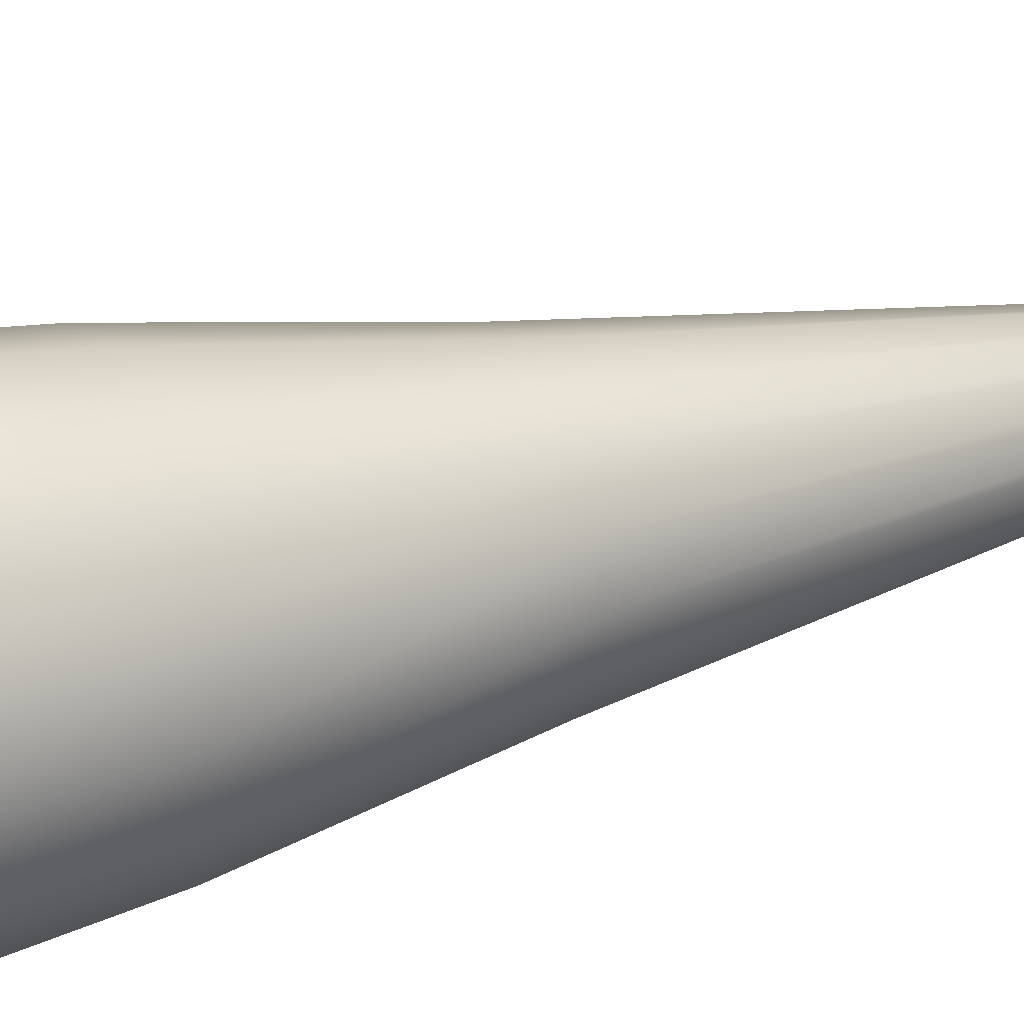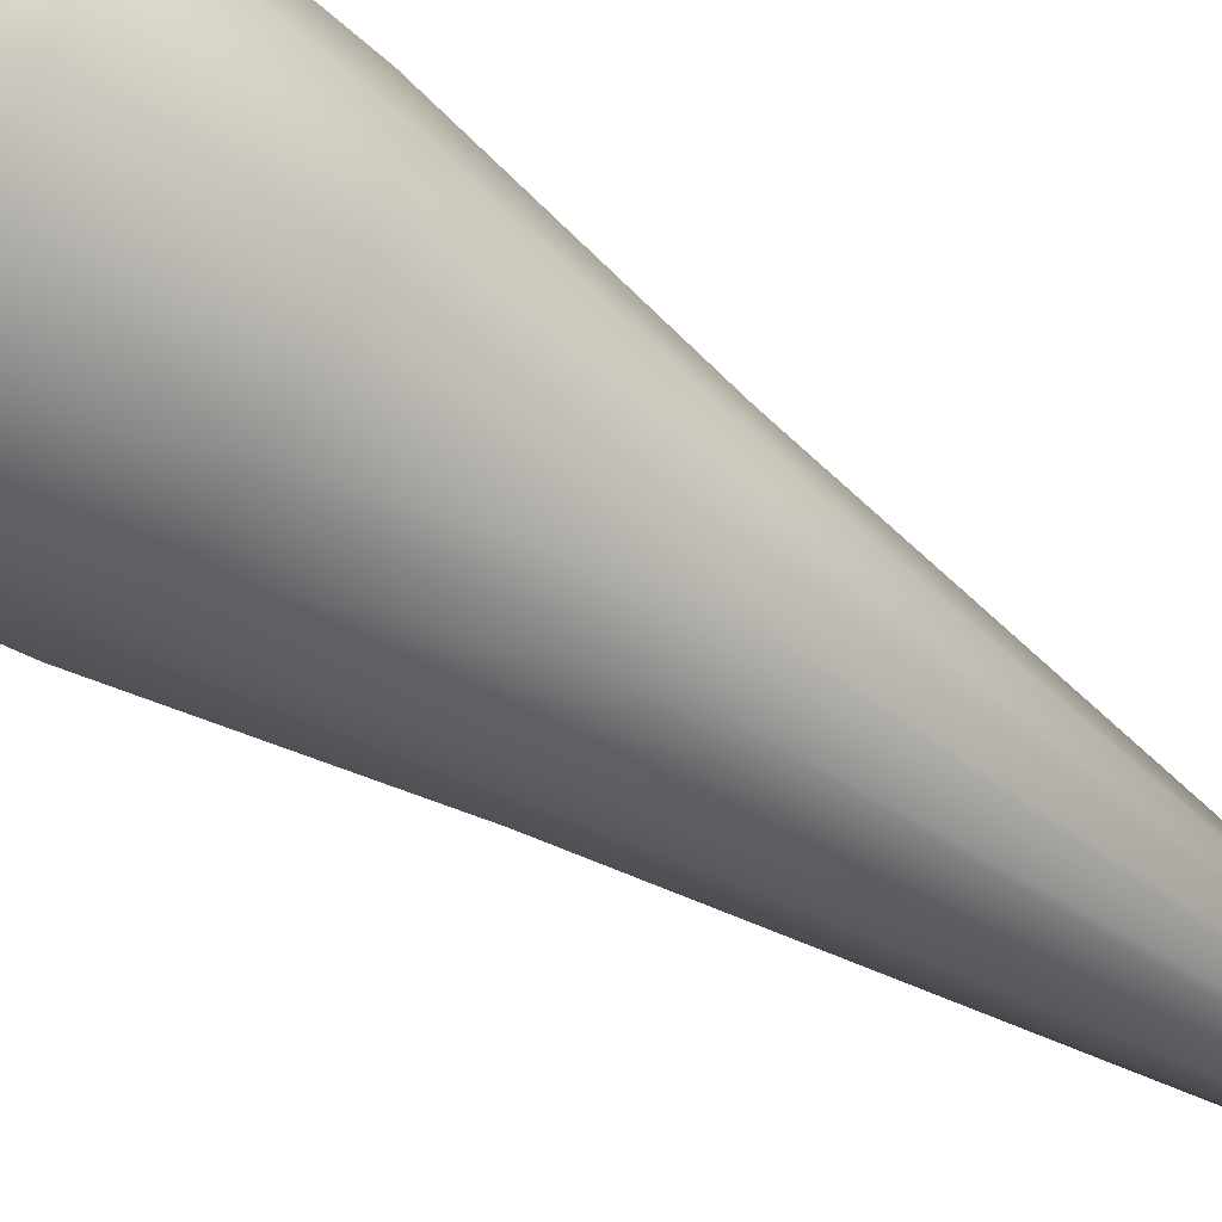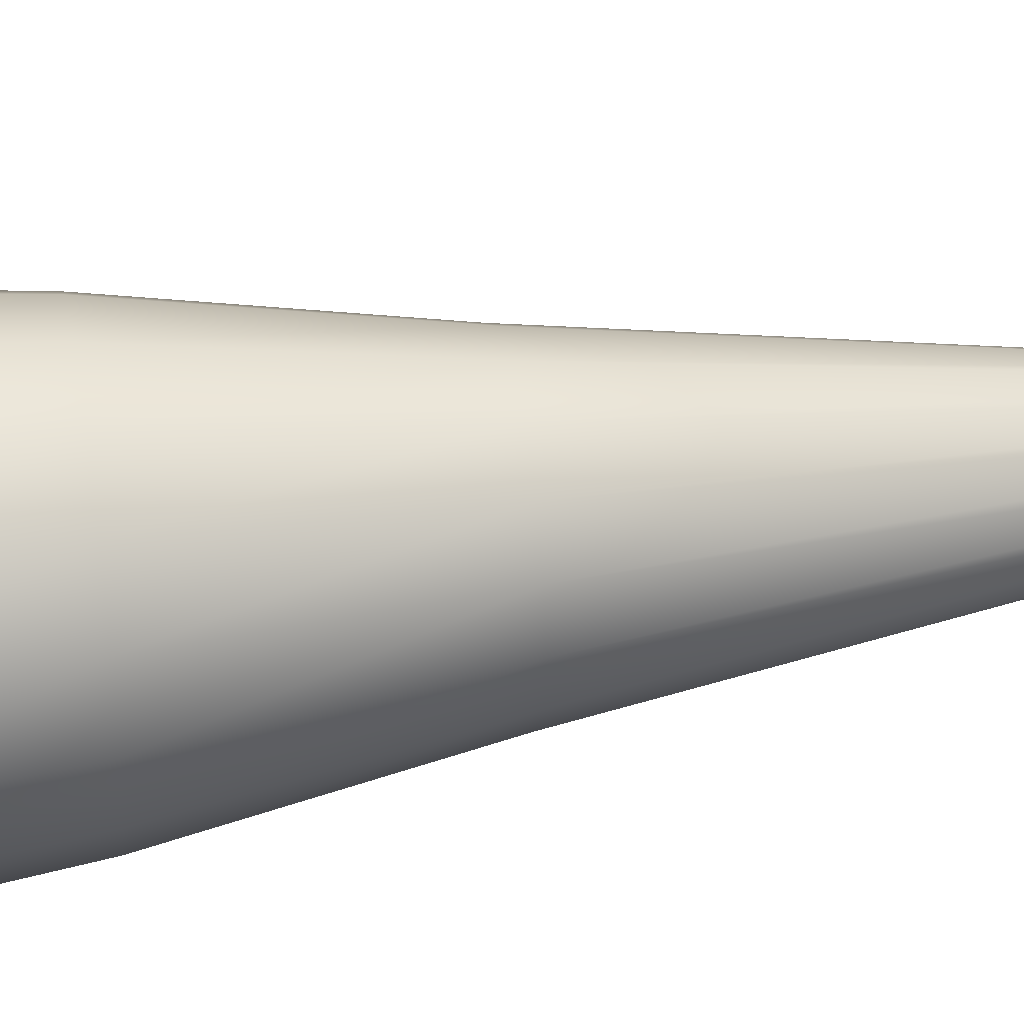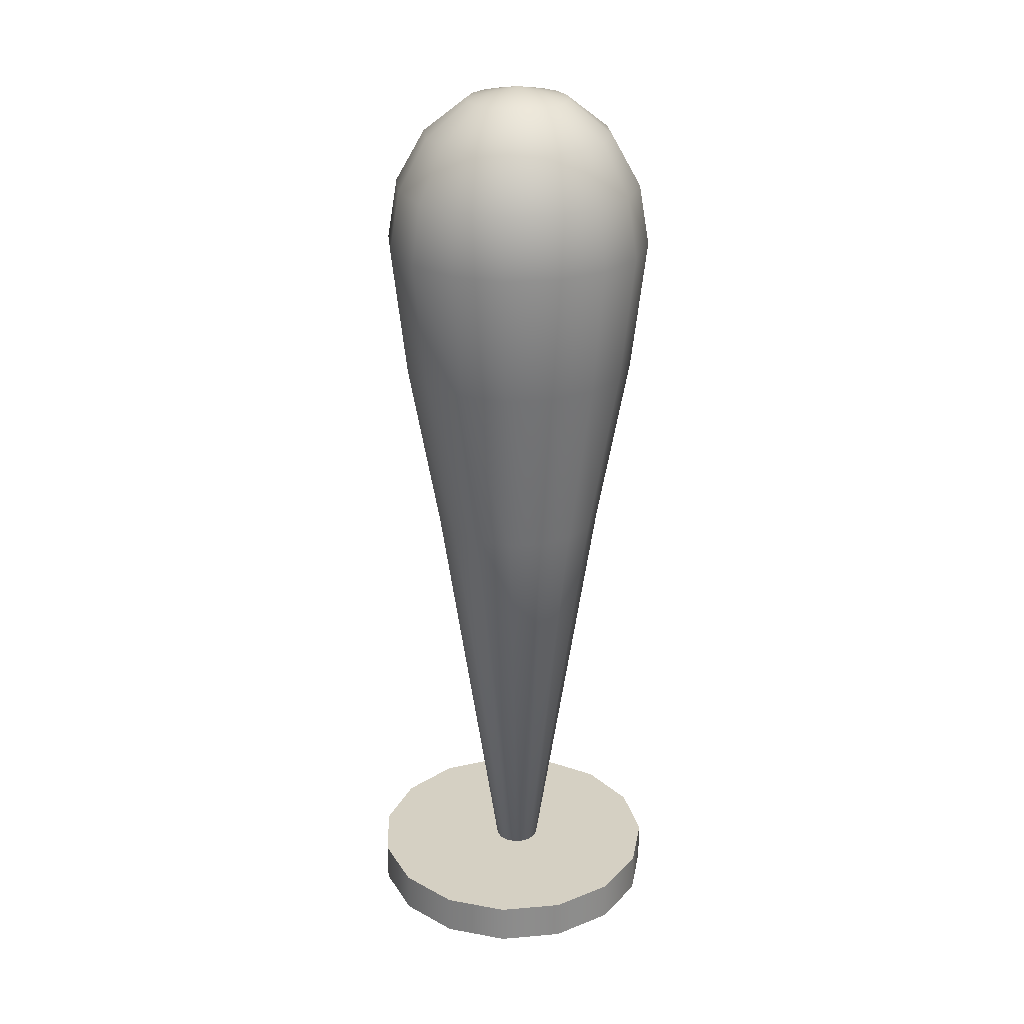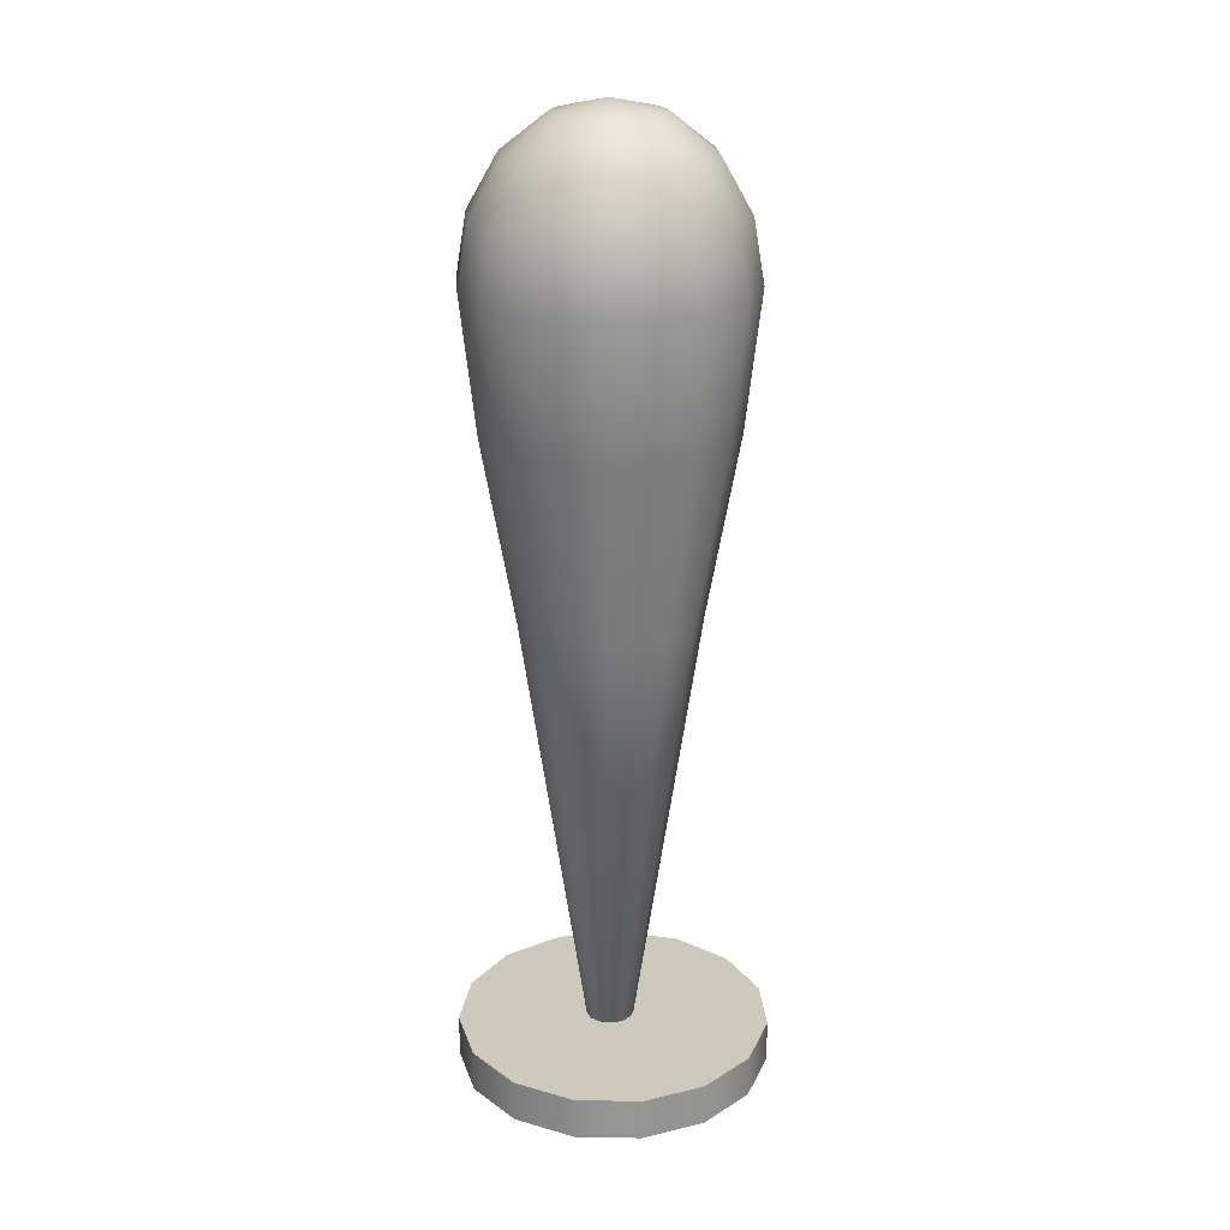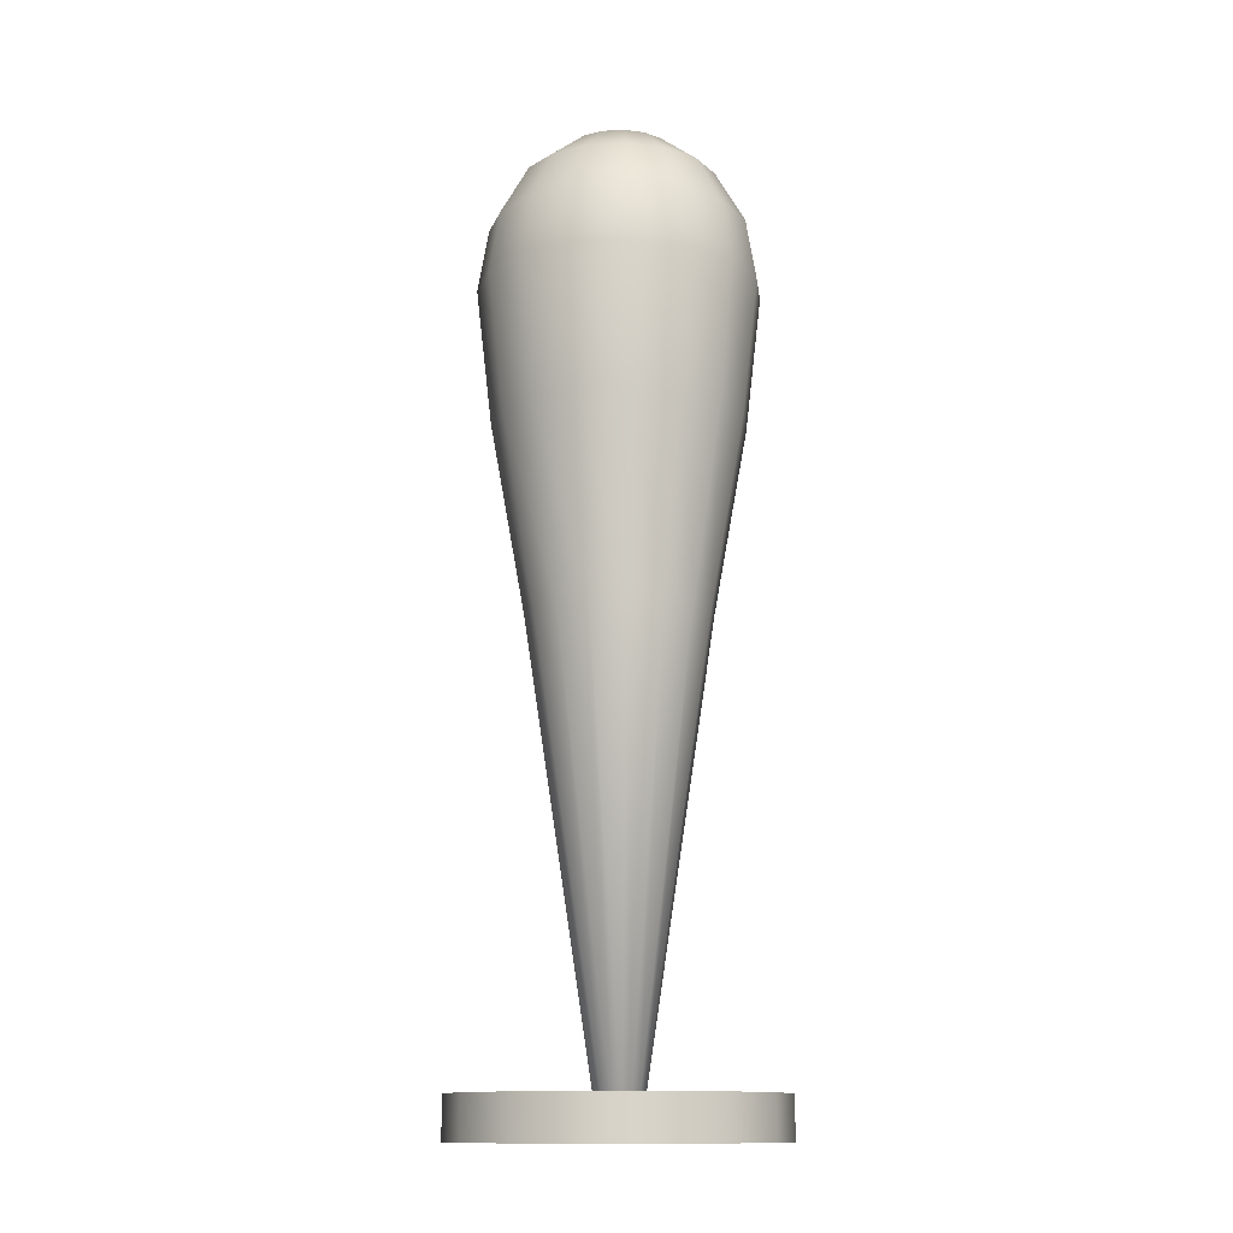
<metadata>
{"format":"obj","ext":"obj","renderer":"f3d","projection":"perspective","resolution":1024,"background":"white","views":[{"elev":27.5,"azim":-114.7,"up":"+Z"},{"elev":-52.9,"azim":-127.4,"up":"+Z"},{"elev":38.6,"azim":-99.8,"up":"+Z"},{"elev":26.0,"azim":118.2,"up":"+Y"},{"elev":22.7,"azim":-16.2,"up":"+Y"},{"elev":-13.3,"azim":-162.0,"up":"+Y"}]}
</metadata>
<code>
v  5.618 0 0.0789
v  5.139 0 -2.175
v  5.139 0.2986 -2.175
v  5.618 0.2986 0.0789
v  3.785 0 -4.038
v  3.785 0.2986 -4.038
v  1.79 0 -5.19
v  1.79 0.2986 -5.19
v  -0.5017 0 -5.431
v  -0.5017 0.2986 -5.431
v  -2.693 0 -4.719
v  -2.693 0.2986 -4.719
v  -4.405 0 -3.178
v  -4.405 0.2986 -3.178
v  -5.342 0 -1.073
v  -5.342 0.2986 -1.073
v  -5.342 0 1.231
v  -5.342 0.2986 1.231
v  -4.405 0 3.335
v  -4.405 0.2986 3.335
v  -2.693 0 4.877
v  -2.693 0.2986 4.877
v  -0.5017 0 5.589
v  -0.5017 0.2986 5.589
v  1.79 0 5.348
v  1.79 0.2986 5.348
v  3.785 0 4.196
v  3.785 0.2986 4.196
v  5.139 0 2.332
v  5.139 0.2986 2.332
v  5.139 0.5972 -2.175
v  5.618 0.5972 0.0789
v  3.785 0.5972 -4.038
v  1.79 0.5972 -5.19
v  -0.5017 0.5972 -5.431
v  -2.693 0.5972 -4.719
v  -4.405 0.5972 -3.178
v  -5.342 0.5972 -1.073
v  -5.342 0.5972 1.231
v  -4.405 0.5972 3.335
v  -2.693 0.5972 4.877
v  -0.5017 0.5972 5.589
v  1.79 0.5972 5.348
v  3.785 0.5972 4.196
v  5.139 0.5972 2.332
v  5.139 0.8958 -2.175
v  5.618 0.8958 0.0789
v  3.785 0.8958 -4.038
v  1.79 0.8958 -5.19
v  -0.5017 0.8958 -5.431
v  -2.693 0.8958 -4.719
v  -4.405 0.8958 -3.178
v  -5.342 0.8958 -1.073
v  -5.342 0.8958 1.231
v  -4.405 0.8958 3.335
v  -2.693 0.8958 4.877
v  -0.5017 0.8958 5.589
v  1.79 0.8958 5.348
v  3.785 0.8958 4.196
v  5.139 0.8958 2.332
v  5.139 1.194 -2.175
v  5.618 1.194 0.0789
v  3.785 1.194 -4.038
v  1.79 1.194 -5.19
v  -0.5017 1.194 -5.431
v  -2.693 1.194 -4.719
v  -4.405 1.194 -3.178
v  -5.342 1.194 -1.073
v  -5.342 1.194 1.231
v  -4.405 1.194 3.335
v  -2.693 1.194 4.877
v  -0.5017 1.194 5.589
v  1.79 1.194 5.348
v  3.785 1.194 4.196
v  5.139 1.194 2.332
v  5.139 1.493 -2.175
v  5.618 1.493 0.0789
v  3.785 1.493 -4.038
v  1.79 1.493 -5.19
v  -0.5017 1.493 -5.431
v  -2.693 1.493 -4.719
v  -4.405 1.493 -3.178
v  -5.342 1.493 -1.073
v  -5.342 1.493 1.231
v  -4.405 1.493 3.335
v  -2.693 1.493 4.877
v  -0.5017 1.493 5.589
v  1.79 1.493 5.348
v  3.785 1.493 4.196
v  5.139 1.493 2.332
v  0.0774 1.493 0.0789
g Cylinder001
f 1 2 3 4
f 2 5 6 3
f 5 7 8 6
f 7 9 10 8
f 9 11 12 10
f 11 13 14 12
f 13 15 16 14
f 15 17 18 16
f 17 19 20 18
f 19 21 22 20
f 21 23 24 22
f 23 25 26 24
f 25 27 28 26
f 27 29 30 28
f 29 1 4 30
f 4 3 31 32
f 3 6 33 31
f 6 8 34 33
f 8 10 35 34
f 10 12 36 35
f 12 14 37 36
f 14 16 38 37
f 16 18 39 38
f 18 20 40 39
f 20 22 41 40
f 22 24 42 41
f 24 26 43 42
f 26 28 44 43
f 28 30 45 44
f 30 4 32 45
f 32 31 46 47
f 31 33 48 46
f 33 34 49 48
f 34 35 50 49
f 35 36 51 50
f 36 37 52 51
f 37 38 53 52
f 38 39 54 53
f 39 40 55 54
f 40 41 56 55
f 41 42 57 56
f 42 43 58 57
f 43 44 59 58
f 44 45 60 59
f 45 32 47 60
f 47 46 61 62
f 46 48 63 61
f 48 49 64 63
f 49 50 65 64
f 50 51 66 65
f 51 52 67 66
f 52 53 68 67
f 53 54 69 68
f 54 55 70 69
f 55 56 71 70
f 56 57 72 71
f 57 58 73 72
f 58 59 74 73
f 59 60 75 74
f 60 47 62 75
f 62 61 76 77
f 61 63 78 76
f 63 64 79 78
f 64 65 80 79
f 65 66 81 80
f 66 67 82 81
f 67 68 83 82
f 68 69 84 83
f 69 70 85 84
f 70 71 86 85
f 71 72 87 86
f 72 73 88 87
f 73 74 89 88
f 74 75 90 89
f 75 62 77 90
f 91 90 77 76
f 91 76 78 79
f 91 79 80 81
f 91 81 82 83
f 91 83 84 85
f 91 85 86 87
f 91 87 88 89
f 91 89 90
v  -0.0099 33.88 -0.0741
v  -0.0099 33.44 -1.932
v  -0.7209 33.44 -1.791
v  -1.324 33.44 -1.388
v  -1.726 33.44 -0.7851
v  -1.868 33.44 -0.0741
v  -1.726 33.44 0.6369
v  -1.324 33.44 1.24
v  -0.7209 33.44 1.642
v  -0.0099 33.44 1.784
v  0.7011 33.44 1.642
v  1.304 33.44 1.24
v  1.706 33.44 0.6369
v  1.848 33.44 -0.0741
v  1.706 33.44 -0.7851
v  1.304 33.44 -1.388
v  0.7011 33.44 -1.791
v  -0.0099 32.21 -3.507
v  -1.324 32.21 -3.246
v  -2.437 32.21 -2.502
v  -3.182 32.21 -1.388
v  -3.443 32.21 -0.0741
v  -3.182 32.21 1.24
v  -2.437 32.21 2.353
v  -1.324 32.21 3.098
v  -0.0099 32.21 3.359
v  1.304 32.21 3.098
v  2.417 32.21 2.353
v  3.162 32.21 1.24
v  3.423 32.21 -0.0741
v  3.162 32.21 -1.388
v  2.417 32.21 -2.502
v  1.304 32.21 -3.246
v  -0.0099 30.35 -4.559
v  -1.726 30.35 -4.218
v  -3.182 30.35 -3.246
v  -4.154 30.35 -1.791
v  -4.495 30.35 -0.0741
v  -4.154 30.35 1.642
v  -3.182 30.35 3.098
v  -1.726 30.35 4.07
v  -0.0099 30.35 4.411
v  1.706 30.35 4.07
v  3.162 30.35 3.098
v  4.134 30.35 1.642
v  4.475 30.35 -0.0741
v  4.134 30.35 -1.791
v  3.162 30.35 -3.246
v  1.706 30.35 -4.218
v  -0.0099 28.17 -4.929
v  -1.868 28.17 -4.559
v  -3.443 28.17 -3.507
v  -4.495 28.17 -1.932
v  -4.865 28.17 -0.0741
v  -4.495 28.17 1.784
v  -3.443 28.17 3.359
v  -1.868 28.17 4.411
v  -0.0099 28.17 4.781
v  1.848 28.17 4.411
v  3.423 28.17 3.359
v  4.475 28.17 1.784
v  4.845 28.17 -0.0741
v  4.475 28.17 -1.932
v  3.423 28.17 -3.507
v  1.848 28.17 -4.559
v  -0.0099 23.44 -4.395
v  -1.663 23.44 -4.066
v  -3.065 23.44 -3.129
v  -4.002 23.44 -1.728
v  -4.33 23.44 -0.0741
v  -4.002 23.44 1.579
v  -3.065 23.44 2.981
v  -1.663 23.44 3.918
v  -0.0099 23.44 4.247
v  1.643 23.44 3.918
v  3.045 23.44 2.981
v  3.982 23.44 1.579
v  4.311 23.44 -0.0741
v  3.982 23.44 -1.728
v  3.045 23.44 -3.129
v  1.643 23.44 -4.066
v  -0.0099 17 -3.242
v  -1.222 17 -3.001
v  -2.25 17 -2.314
v  -2.937 17 -1.286
v  -3.178 17 -0.0741
v  -2.937 17 1.138
v  -2.25 17 2.166
v  -1.222 17 2.853
v  -0.0099 17 3.094
v  1.202 17 2.853
v  2.23 17 2.166
v  2.917 17 1.138
v  3.158 17 -0.0741
v  2.917 17 -1.286
v  2.23 17 -2.314
v  1.202 17 -3.001
v  -0.0099 0.9382 -0.8423
v  -0.3039 0.9382 -0.7838
v  -0.5531 0.9382 -0.6173
v  -0.7196 0.9382 -0.3681
v  -0.7781 0.9382 -0.0741
v  -0.7196 0.9382 0.2199
v  -0.5531 0.9382 0.4691
v  -0.3039 0.9382 0.6356
v  -0.0099 0.9382 0.6941
v  0.284 0.9382 0.6356
v  0.5332 0.9382 0.4691
v  0.6998 0.9382 0.2199
v  0.7582 0.9382 -0.0741
v  0.6998 0.9382 -0.3681
v  0.5332 0.9382 -0.6173
v  0.284 0.9382 -0.7838
v  -0.0099 0.5038 -0.0741
g Sphere001
f 92 93 94
f 92 94 95
f 92 95 96
f 92 96 97
f 92 97 98
f 92 98 99
f 92 99 100
f 92 100 101
f 92 101 102
f 92 102 103
f 92 103 104
f 92 104 105
f 92 105 106
f 92 106 107
f 92 107 108
f 92 108 93
f 93 109 110 94
f 94 110 111 95
f 95 111 112 96
f 96 112 113 97
f 97 113 114 98
f 98 114 115 99
f 99 115 116 100
f 100 116 117 101
f 101 117 118 102
f 102 118 119 103
f 103 119 120 104
f 104 120 121 105
f 105 121 122 106
f 106 122 123 107
f 107 123 124 108
f 108 124 109 93
f 109 125 126 110
f 110 126 127 111
f 111 127 128 112
f 112 128 129 113
f 113 129 130 114
f 114 130 131 115
f 115 131 132 116
f 116 132 133 117
f 117 133 134 118
f 118 134 135 119
f 119 135 136 120
f 120 136 137 121
f 121 137 138 122
f 122 138 139 123
f 123 139 140 124
f 124 140 125 109
f 125 141 142 126
f 126 142 143 127
f 127 143 144 128
f 128 144 145 129
f 129 145 146 130
f 130 146 147 131
f 131 147 148 132
f 132 148 149 133
f 133 149 150 134
f 134 150 151 135
f 135 151 152 136
f 136 152 153 137
f 137 153 154 138
f 138 154 155 139
f 139 155 156 140
f 140 156 141 125
f 141 157 158 142
f 142 158 159 143
f 143 159 160 144
f 144 160 161 145
f 145 161 162 146
f 146 162 163 147
f 147 163 164 148
f 148 164 165 149
f 149 165 166 150
f 150 166 167 151
f 151 167 168 152
f 152 168 169 153
f 153 169 170 154
f 154 170 171 155
f 155 171 172 156
f 156 172 157 141
f 157 173 174 158
f 158 174 175 159
f 159 175 176 160
f 160 176 177 161
f 161 177 178 162
f 162 178 179 163
f 163 179 180 164
f 164 180 181 165
f 165 181 182 166
f 166 182 183 167
f 167 183 184 168
f 168 184 185 169
f 169 185 186 170
f 170 186 187 171
f 171 187 188 172
f 172 188 173 157
f 173 189 190 174
f 174 190 191 175
f 175 191 192 176
f 176 192 193 177
f 177 193 194 178
f 178 194 195 179
f 179 195 196 180
f 180 196 197 181
f 181 197 198 182
f 182 198 199 183
f 183 199 200 184
f 184 200 201 185
f 185 201 202 186
f 186 202 203 187
f 187 203 204 188
f 188 204 189 173
f 205 190 189
f 205 191 190
f 205 192 191
f 205 193 192
f 205 194 193
f 205 195 194
f 205 196 195
f 205 197 196
f 205 198 197
f 205 199 198
f 205 200 199
f 205 201 200
f 205 202 201
f 205 203 202
f 205 204 203
f 205 189 204

</code>
